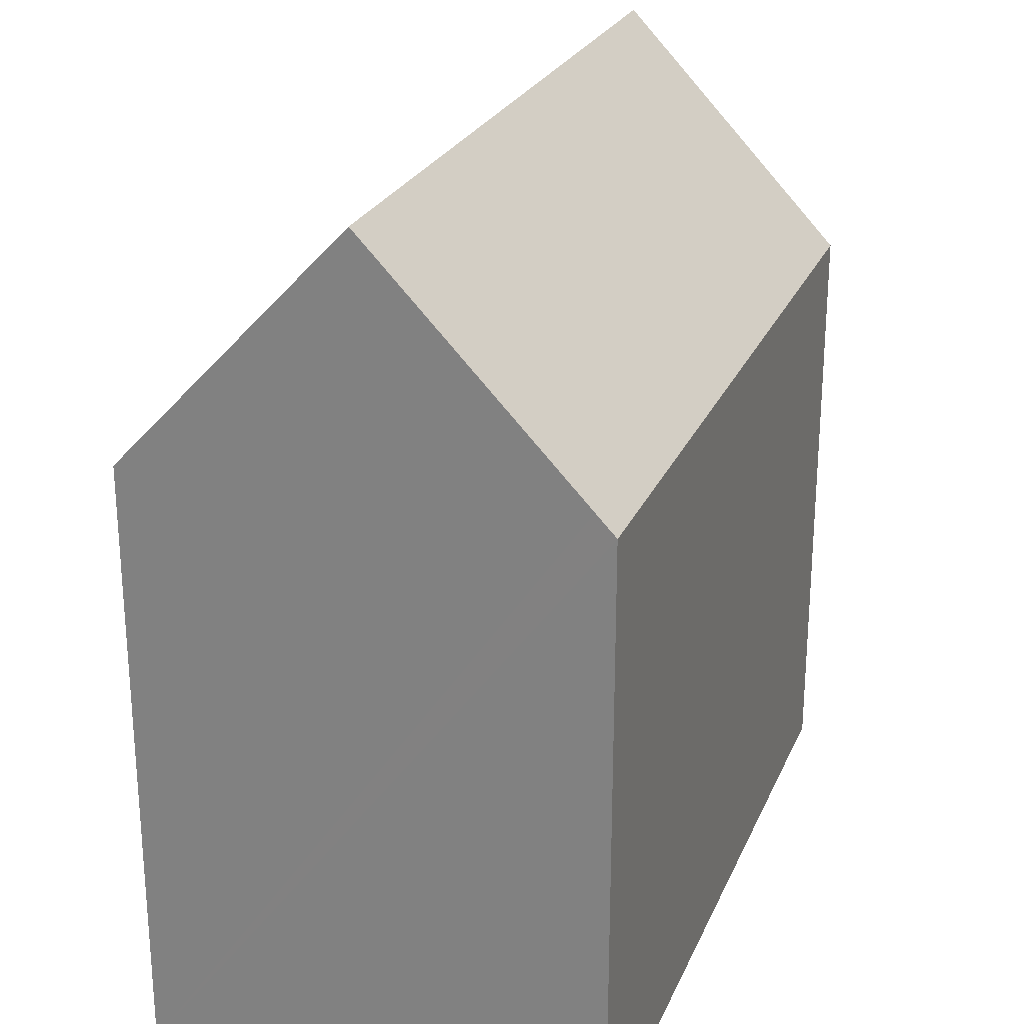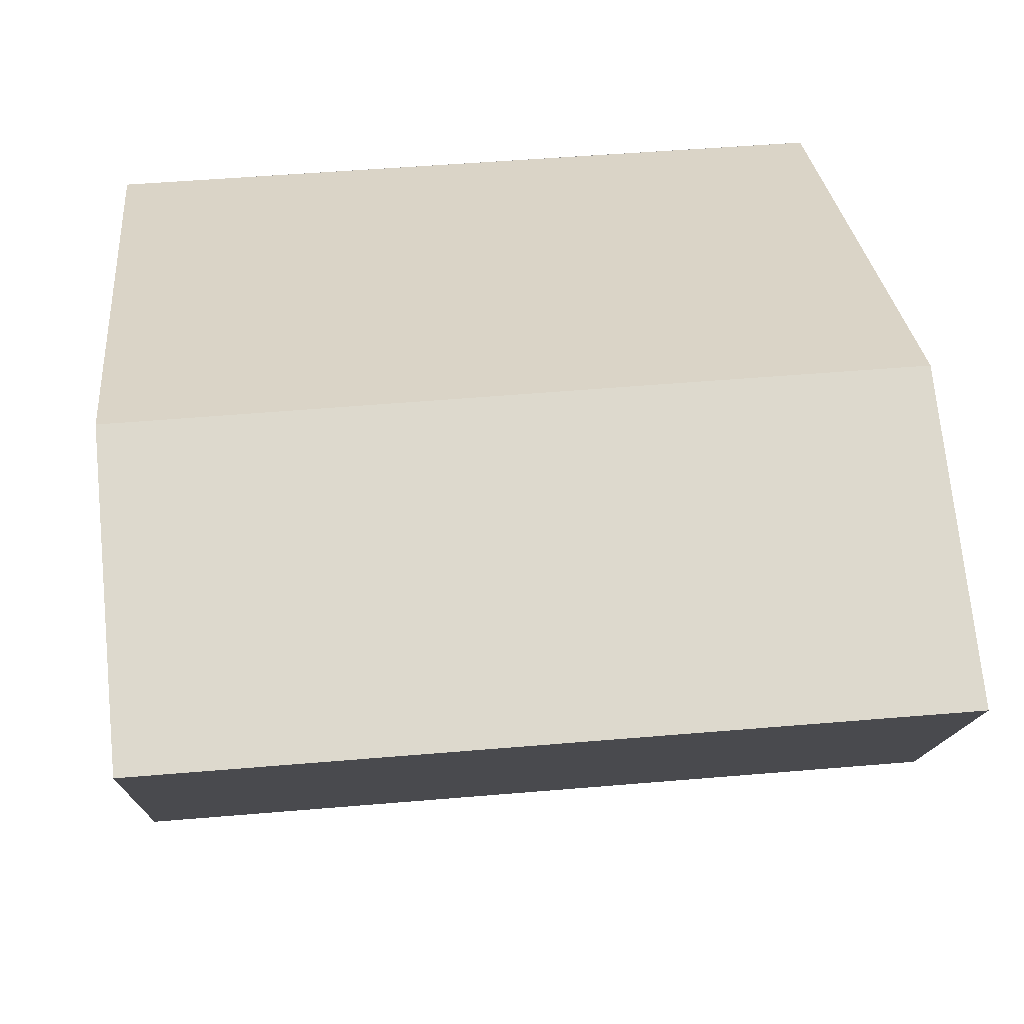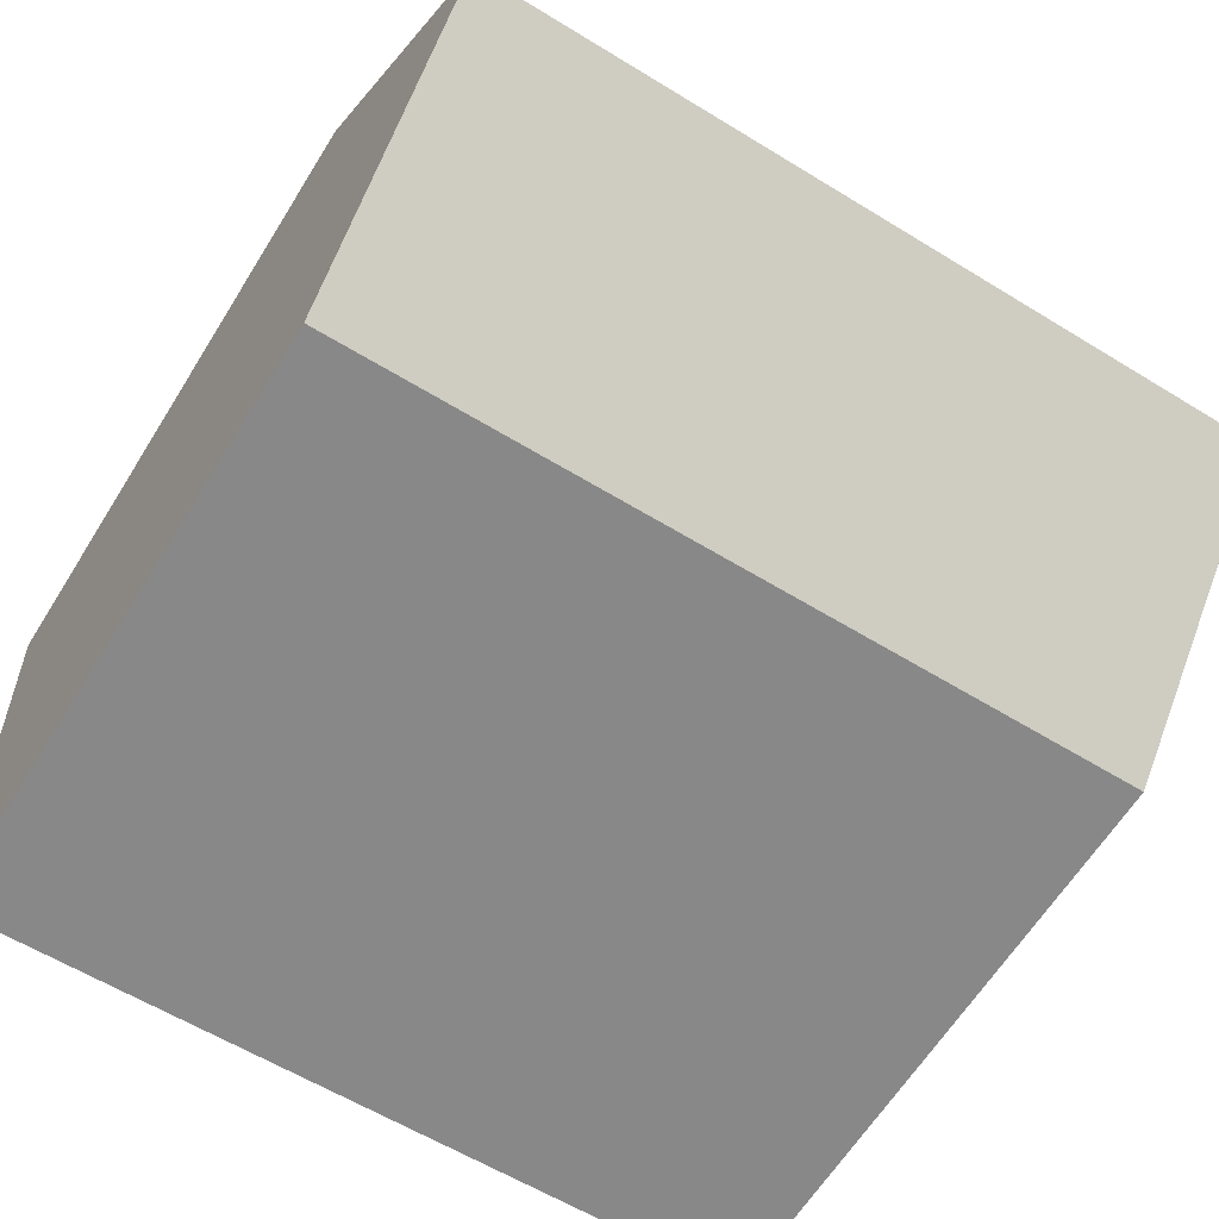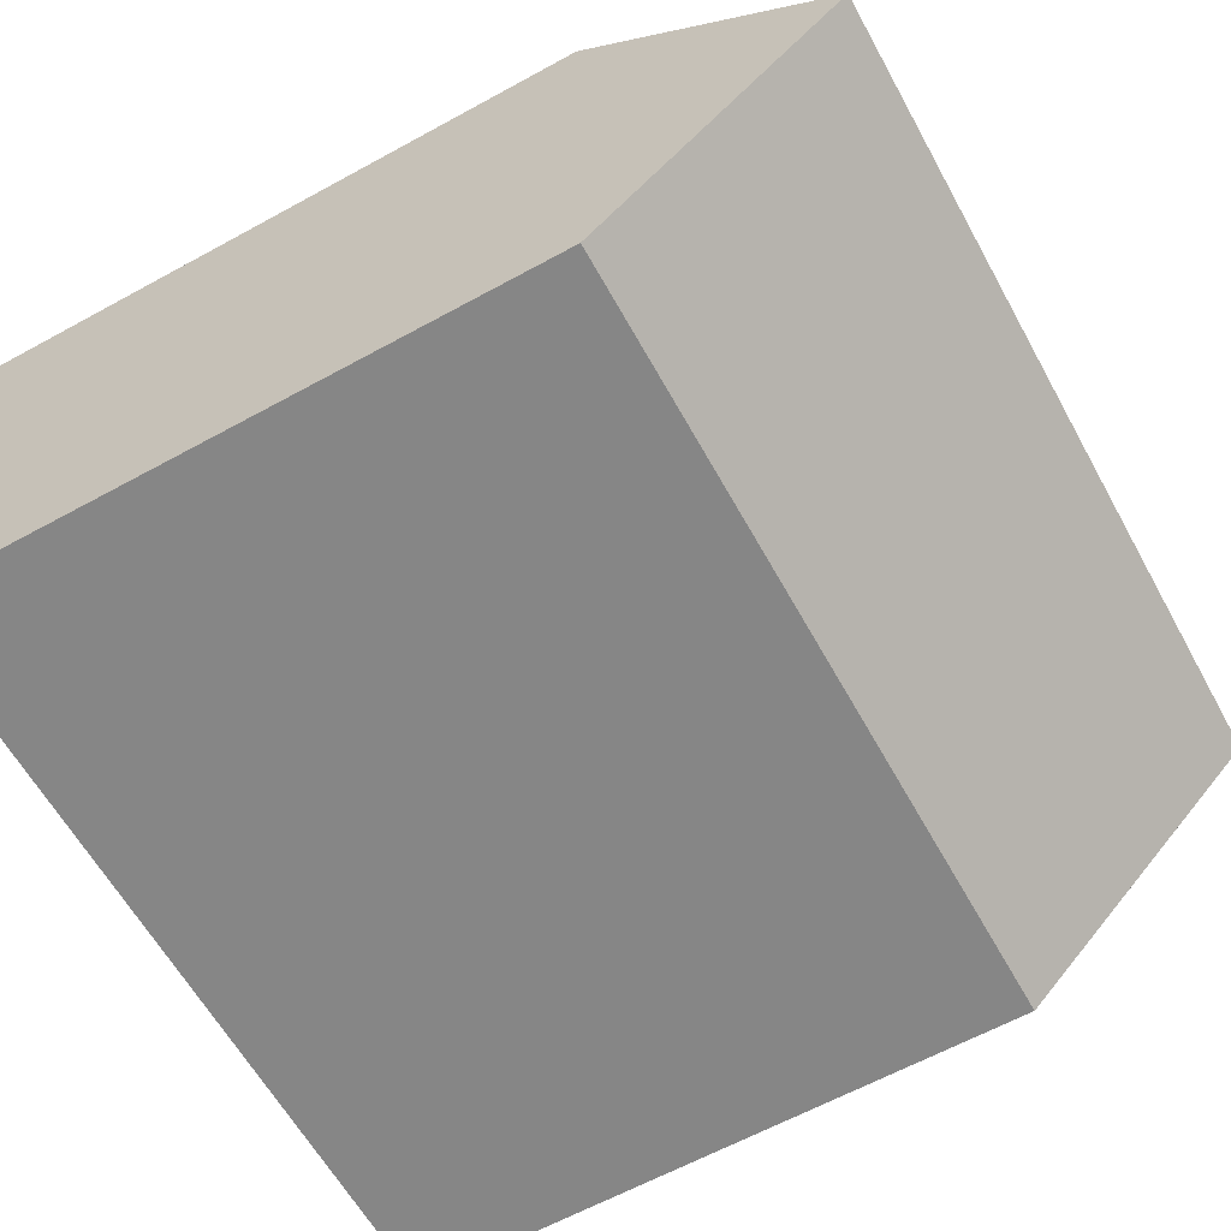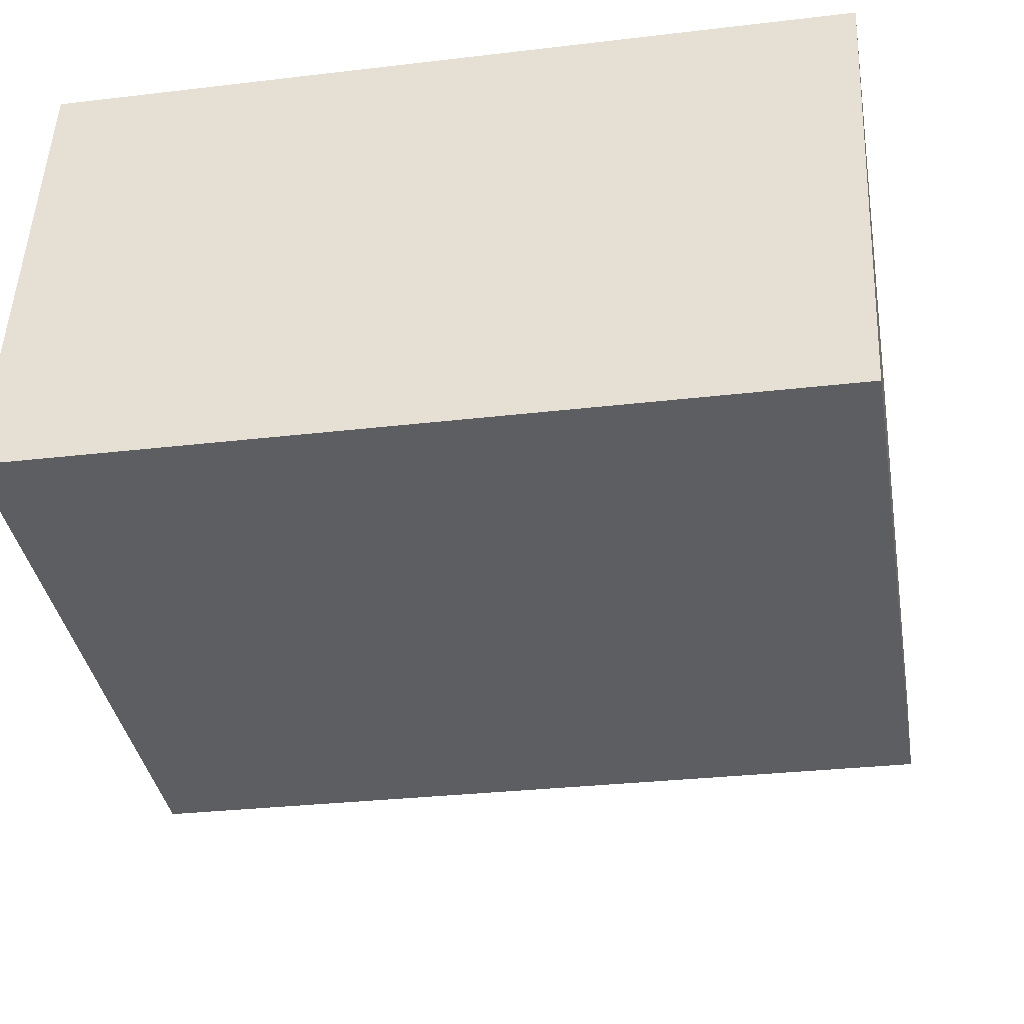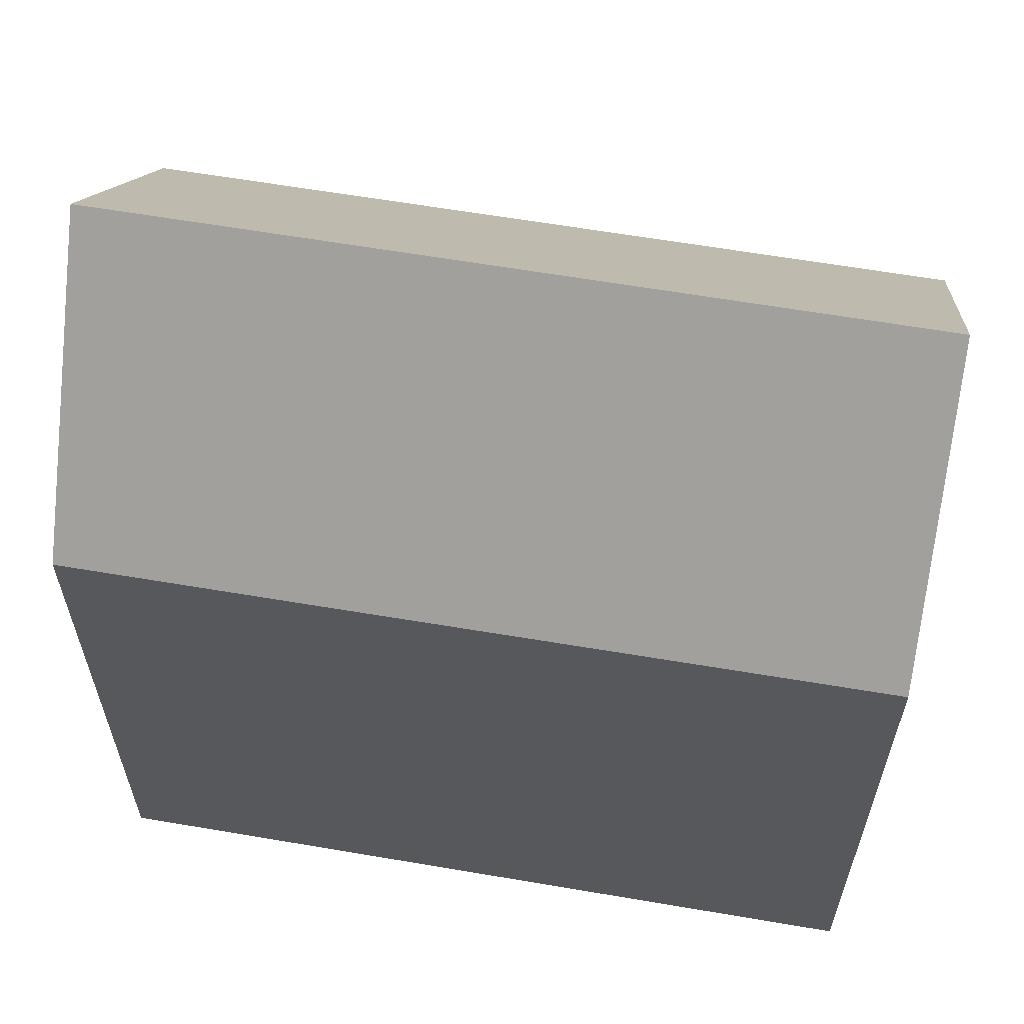
<metadata>
{"format":"obj","ext":"obj","renderer":"f3d","projection":"perspective","resolution":1024,"background":"white","views":[{"elev":25.0,"azim":111.0,"up":"+Y"},{"elev":29.2,"azim":174.5,"up":"+Z"},{"elev":-63.6,"azim":148.0,"up":"+Z"},{"elev":-63.4,"azim":118.9,"up":"+Z"},{"elev":-37.8,"azim":10.0,"up":"+Z"},{"elev":60.5,"azim":11.6,"up":"+Y"}]}
</metadata>
<code>
v  0.277 20.52 5.511
v  19.48 14.7 10.49
v  19.24 20.52 5.002
v  6.325 14.65 10.88
v  0.556 14.64 11.05
v  0 14.67 8.98e-16
v  19.02 15.16 -0.041
v  19 14.67 -0.51
v  0.025 15.2 0.506
v  0.556 -6.765e-16 11.05
v  0.277 -3.375e-16 5.511
v  0.025 -3.098e-17 0.506
v  0 0 0
v  19.48 -6.422e-16 10.49
v  6.325 -6.663e-16 10.88
v  19.02 2.511e-18 -0.041
v  19 3.123e-17 -0.51
v  19.24 -3.063e-16 5.002
g defaultobject
f 1 2 3
f 2 1 4
f 4 1 5
f 6 7 8
f 7 6 3
f 3 6 1
f 1 6 9
f 9 5 1
f 5 9 10
f 10 9 6
f 10 6 11
f 11 6 12
f 12 6 13
f 10 4 5
f 4 10 2
f 2 10 14
f 14 10 15
f 2 7 3
f 7 2 14
f 7 14 8
f 8 14 16
f 8 16 17
f 16 14 18
f 17 6 8
f 6 17 13
f 15 18 14
f 18 15 16
f 16 15 10
f 16 10 17
f 17 10 11
f 17 11 13
f 13 11 12

</code>
